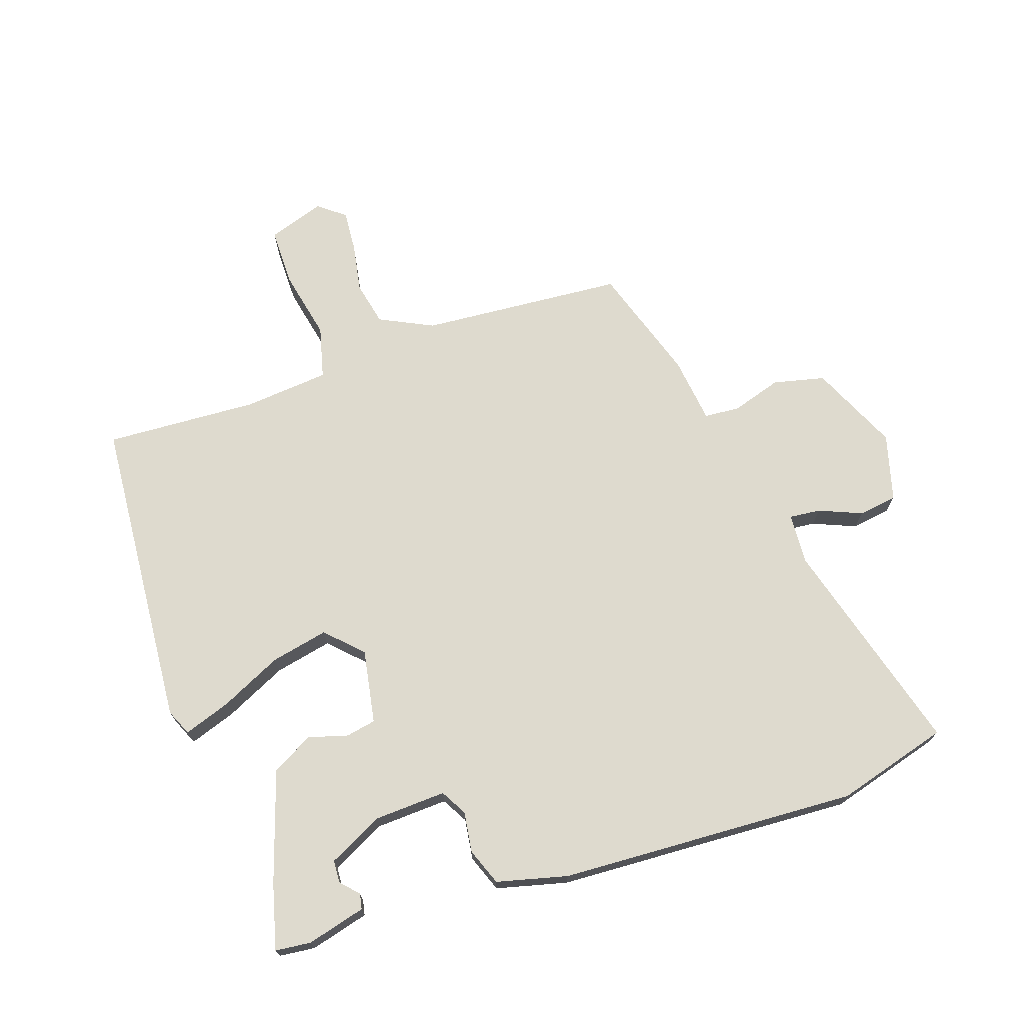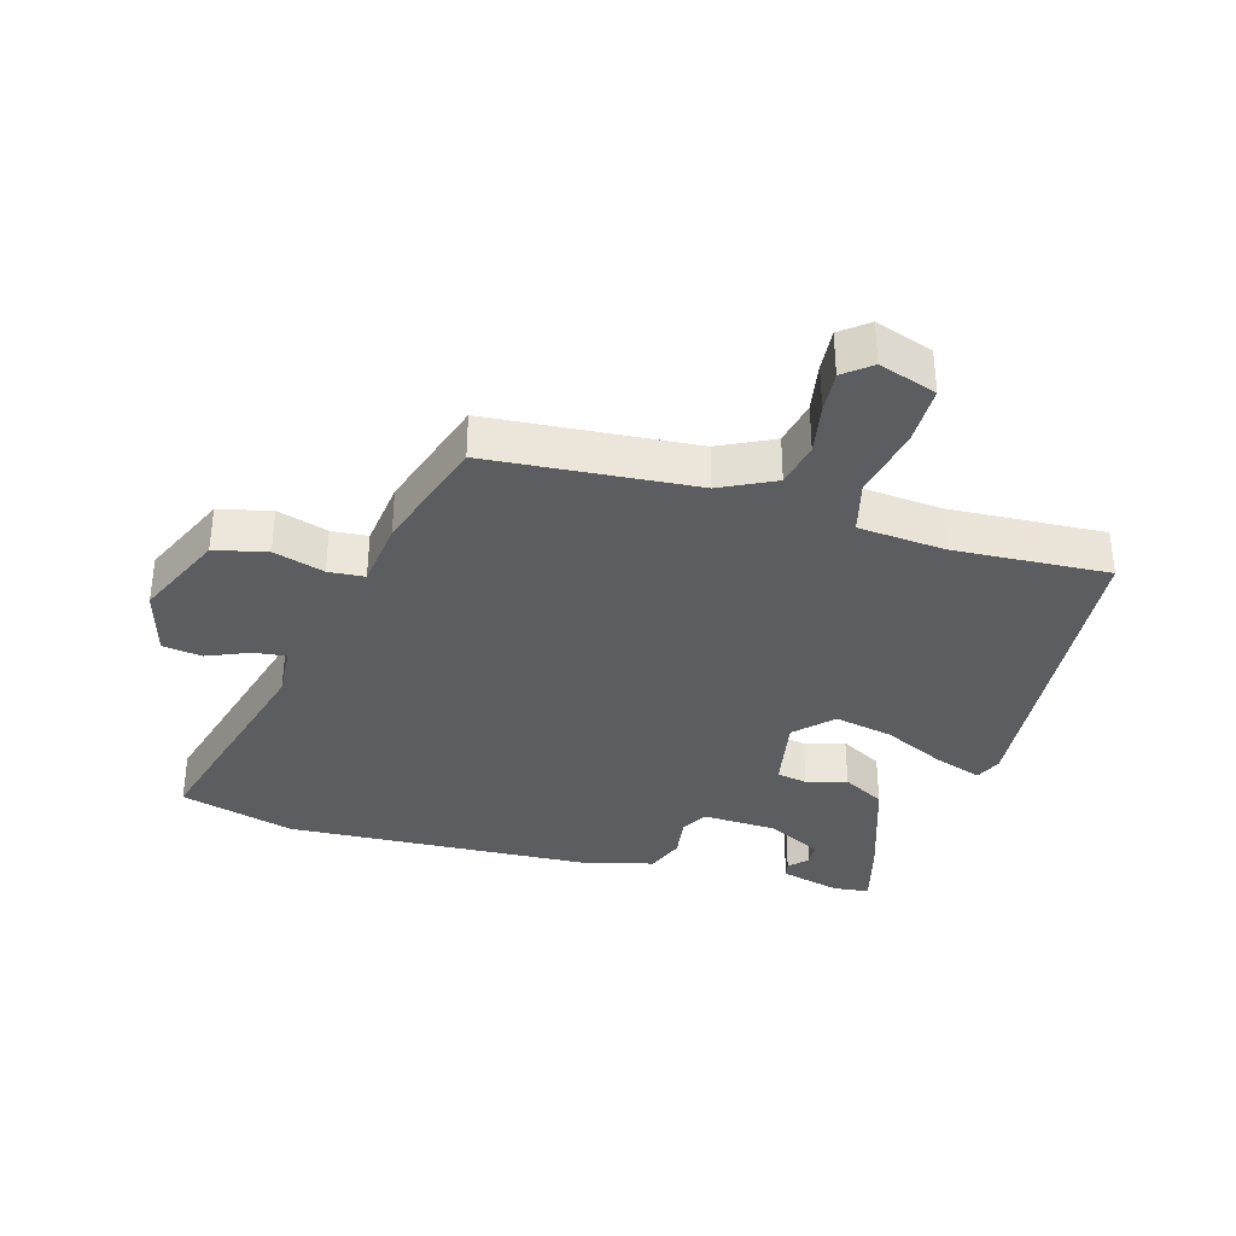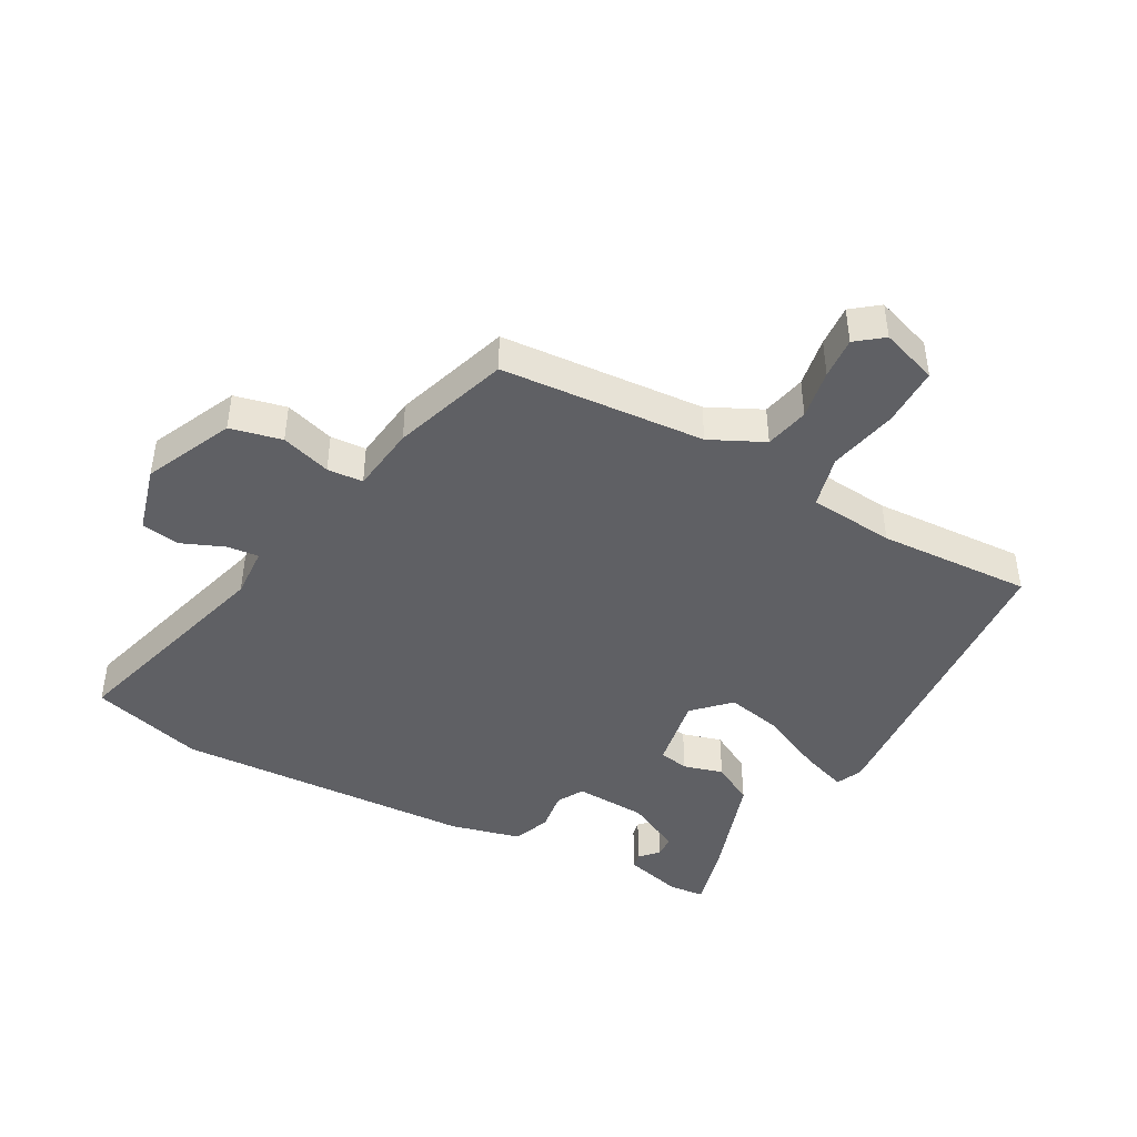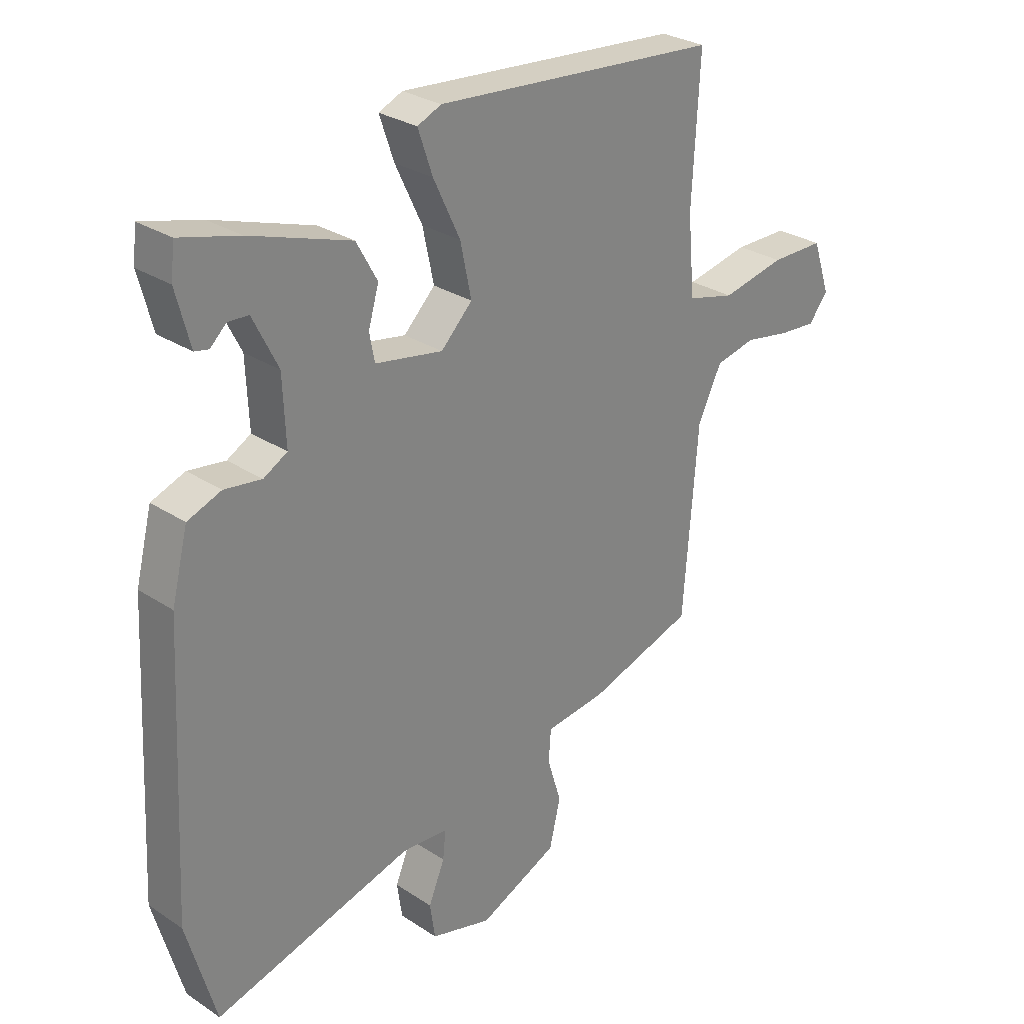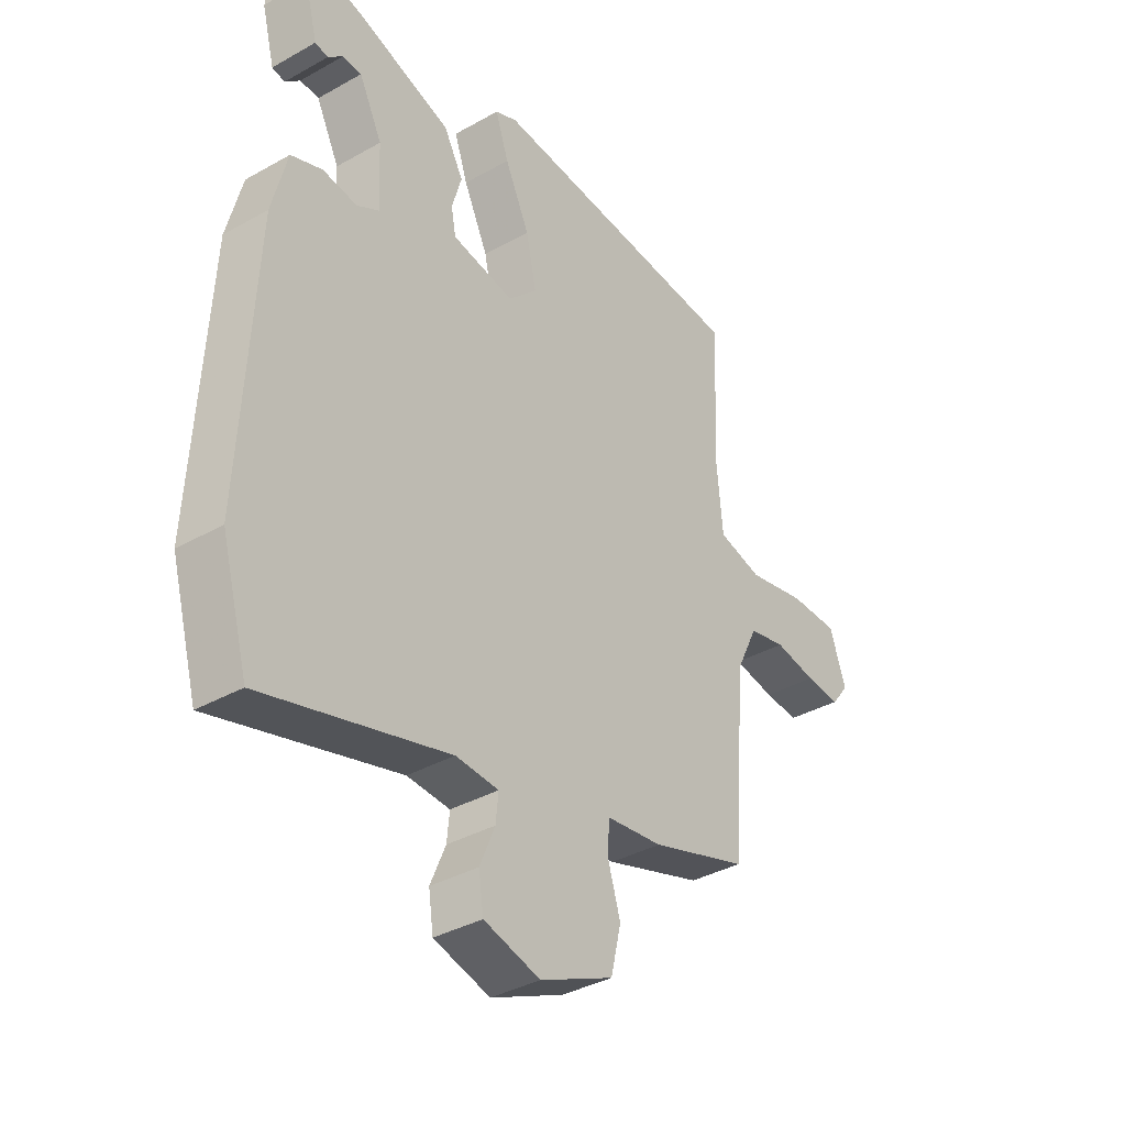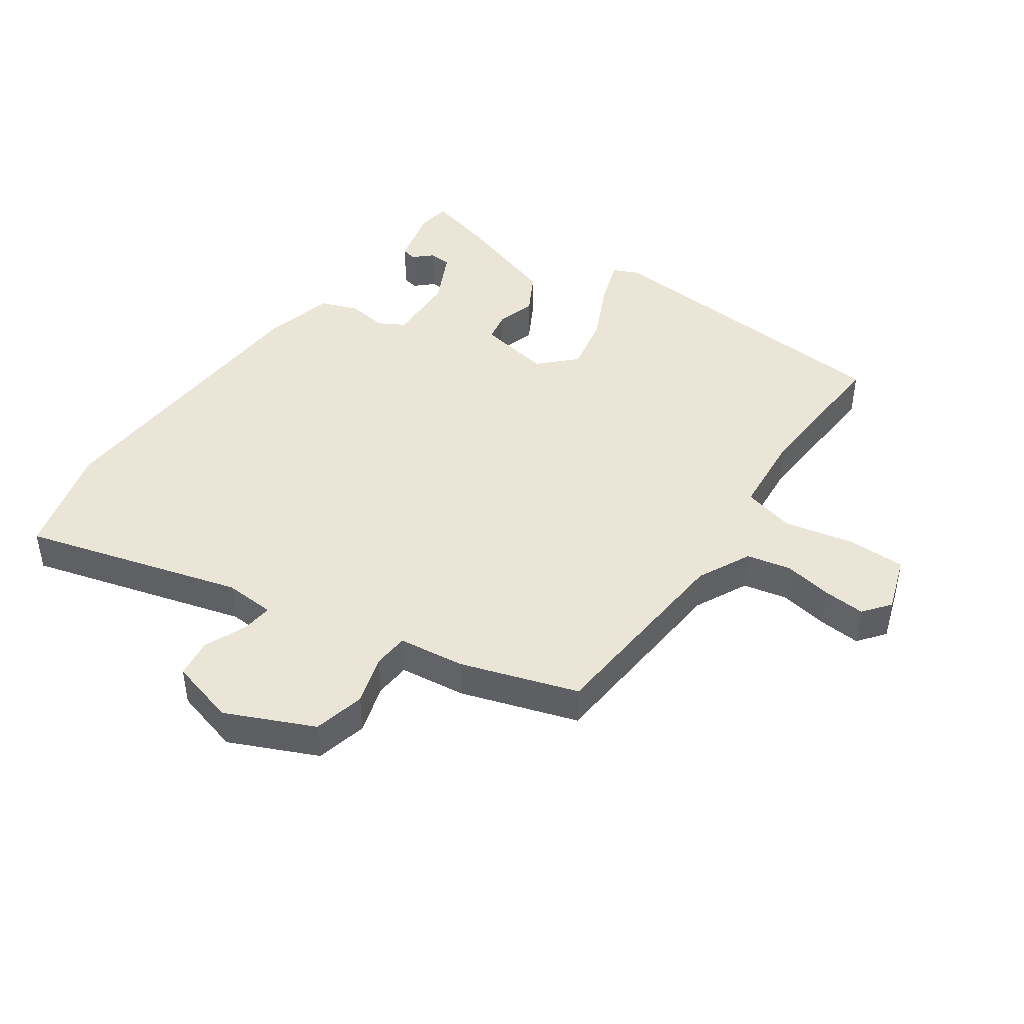
<metadata>
{"format":"obj","ext":"obj","renderer":"f3d","projection":"perspective","resolution":1024,"background":"white","views":[{"elev":71.3,"azim":71.2,"up":"+Y"},{"elev":-35.6,"azim":-105.9,"up":"+Y"},{"elev":-44.1,"azim":-119.0,"up":"+Y"},{"elev":28.5,"azim":134.7,"up":"+Z"},{"elev":-36.7,"azim":126.2,"up":"+Z"},{"elev":44.2,"azim":-145.0,"up":"+Y"}]}
</metadata>
<code>
v -0.466 0.07 0.496
v 0.025 0.07 0.534
v 0.066 0.07 0.516
v 0.041 0.07 0.443
v -0.005 0.07 0.346
v -0.024 0.07 0.256
v 0.03 0.07 0.202
v 0.146 0.07 0.223
v 0.155 0.07 0.27
v 0.137 0.07 0.332
v 0.173 0.07 0.397
v 0.346 0.07 0.454
v 0.448 0.07 0.481
v 0.454 0.07 0.425
v 0.43 0.07 0.333
v 0.406 0.07 0.328
v 0.378 0.07 0.354
v 0.343 0.07 0.352
v 0.3 0.07 0.266
v 0.295 0.07 0.153
v 0.336 0.07 0.13
v 0.4 0.07 0.139
v 0.458 0.07 0.117
v 0.486 0.07 0.006
v 0.51 0.07 -0.464
v 0.46 0.07 -0.641
v 0.117 0.07 -0.545
v 0.037 0.07 -0.55
v 0.042 0.07 -0.599
v 0.07 0.07 -0.666
v 0.061 0.07 -0.727
v -0.044 0.07 -0.756
v -0.181 0.07 -0.694
v -0.2 0.07 -0.613
v -0.176 0.07 -0.535
v -0.18 0.07 -0.479
v -0.285 0.07 -0.466
v -0.467 0.07 -0.407
v -0.492 0.07 -0.087
v -0.533 0.07 -0.003
v -0.602 0.07 0.012
v -0.68 0.07 -0.002
v -0.745 0.07 -0.007
v -0.778 0.07 0.035
v -0.748 0.07 0.124
v -0.656 0.07 0.124
v -0.547 0.07 0.101
v -0.465 0.07 0.122
v -0.453 0.07 0.256
v -0.466 0 0.496
v 0.025 0 0.534
v 0.066 0 0.516
v 0.041 0 0.443
v -0.005 0 0.346
v -0.024 0 0.256
v 0.03 0 0.202
v 0.146 0 0.223
v 0.155 0 0.27
v 0.137 0 0.332
v 0.173 0 0.397
v 0.346 0 0.454
v 0.448 0 0.481
v 0.454 0 0.425
v 0.43 0 0.333
v 0.406 0 0.328
v 0.378 0 0.354
v 0.343 0 0.352
v 0.3 0 0.266
v 0.295 0 0.153
v 0.336 0 0.13
v 0.4 0 0.139
v 0.458 0 0.117
v 0.486 0 0.006
v 0.51 0 -0.464
v 0.46 0 -0.641
v 0.117 0 -0.545
v 0.037 0 -0.55
v 0.042 0 -0.599
v 0.07 0 -0.666
v 0.061 0 -0.727
v -0.044 0 -0.756
v -0.181 0 -0.694
v -0.2 0 -0.613
v -0.176 0 -0.535
v -0.18 0 -0.479
v -0.285 0 -0.466
v -0.467 0 -0.407
v -0.492 0 -0.087
v -0.533 0 -0.003
v -0.602 0 0.012
v -0.68 0 -0.002
v -0.745 0 -0.007
v -0.778 0 0.035
v -0.748 0 0.124
v -0.656 0 0.124
v -0.547 0 0.101
v -0.465 0 0.122
v -0.453 0 0.256
f 45 46 47
f 44 45 47
f 43 44 47
f 42 43 47
f 41 42 47
f 40 41 47 48
f 39 40 48
f 38 39 48
f 37 38 48
f 36 37 48
f 33 34 35
f 32 33 35
f 31 32 35
f 30 31 35
f 29 30 35
f 28 29 35 36
f 36 48 49
f 28 36 49
f 27 28 49
f 25 26 27
f 24 25 27
f 23 24 27
f 22 23 27
f 21 22 27
f 15 16 17
f 14 15 17
f 13 14 17
f 12 13 17
f 12 17 18
f 12 18 19
f 11 12 19
f 10 11 19
f 9 10 19
f 3 4 5
f 2 3 5
f 1 2 5
f 49 1 5
f 49 5 6
f 20 21 27 49
f 8 9 19 20
f 7 8 20
f 7 20 49
f 6 7 49
f 96 95 94
f 96 94 93
f 96 93 92
f 96 92 91
f 96 91 90
f 97 96 90 89
f 97 89 88
f 97 88 87
f 97 87 86
f 97 86 85
f 84 83 82
f 84 82 81
f 84 81 80
f 84 80 79
f 84 79 78
f 85 84 78 77
f 98 97 85
f 98 85 77
f 98 77 76
f 76 75 74
f 76 74 73
f 76 73 72
f 76 72 71
f 76 71 70
f 66 65 64
f 66 64 63
f 66 63 62
f 66 62 61
f 67 66 61
f 68 67 61
f 68 61 60
f 68 60 59
f 68 59 58
f 54 53 52
f 54 52 51
f 54 51 50
f 54 50 98
f 55 54 98
f 98 76 70 69
f 69 68 58 57
f 69 57 56
f 98 69 56
f 98 56 55
f 1 50 51 2
f 2 51 52 3
f 3 52 53 4
f 4 53 54 5
f 5 54 55 6
f 6 55 56 7
f 7 56 57 8
f 8 57 58 9
f 9 58 59 10
f 10 59 60 11
f 11 60 61 12
f 12 61 62 13
f 13 62 63 14
f 14 63 64 15
f 15 64 65 16
f 16 65 66 17
f 17 66 67 18
f 18 67 68 19
f 19 68 69 20
f 20 69 70 21
f 21 70 71 22
f 22 71 72 23
f 23 72 73 24
f 24 73 74 25
f 25 74 75 26
f 26 75 76 27
f 27 76 77 28
f 28 77 78 29
f 29 78 79 30
f 30 79 80 31
f 31 80 81 32
f 32 81 82 33
f 33 82 83 34
f 34 83 84 35
f 35 84 85 36
f 36 85 86 37
f 37 86 87 38
f 38 87 88 39
f 39 88 89 40
f 40 89 90 41
f 41 90 91 42
f 42 91 92 43
f 43 92 93 44
f 44 93 94 45
f 45 94 95 46
f 46 95 96 47
f 47 96 97 48
f 48 97 98 49
f 49 98 50 1

</code>
